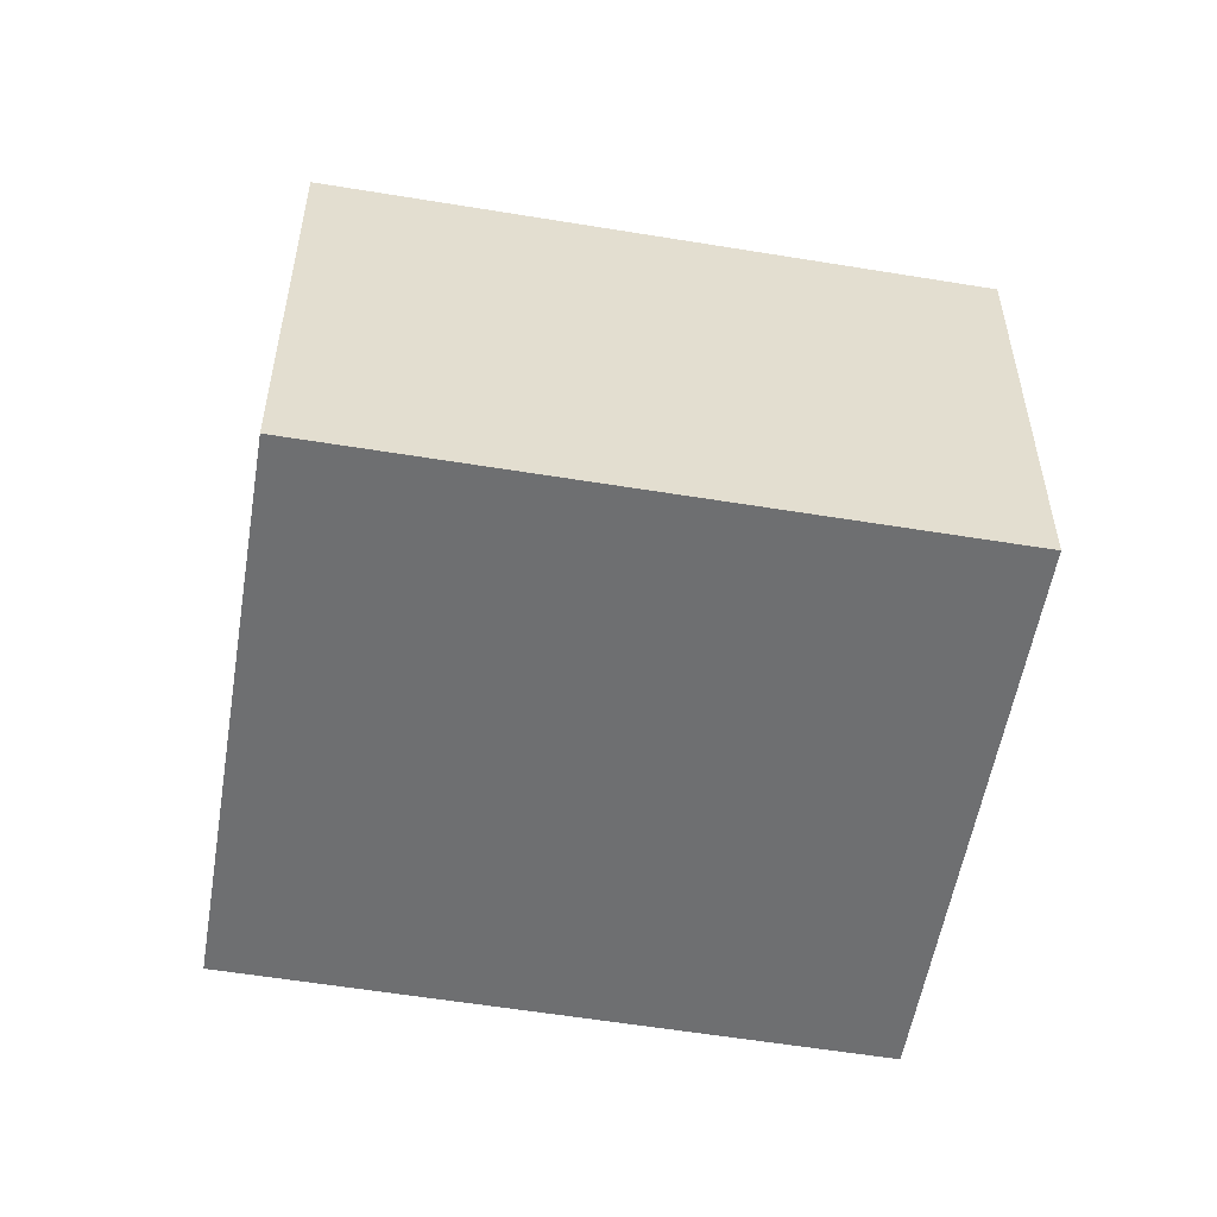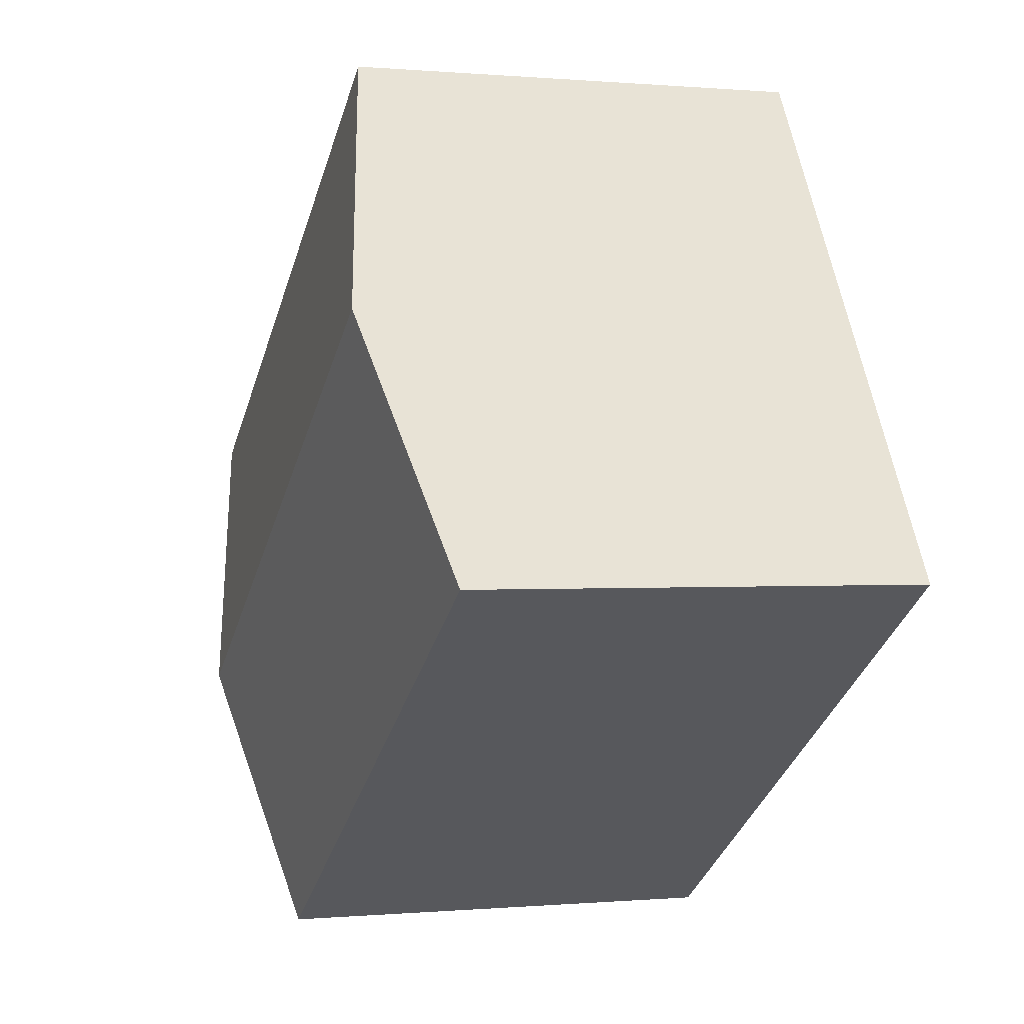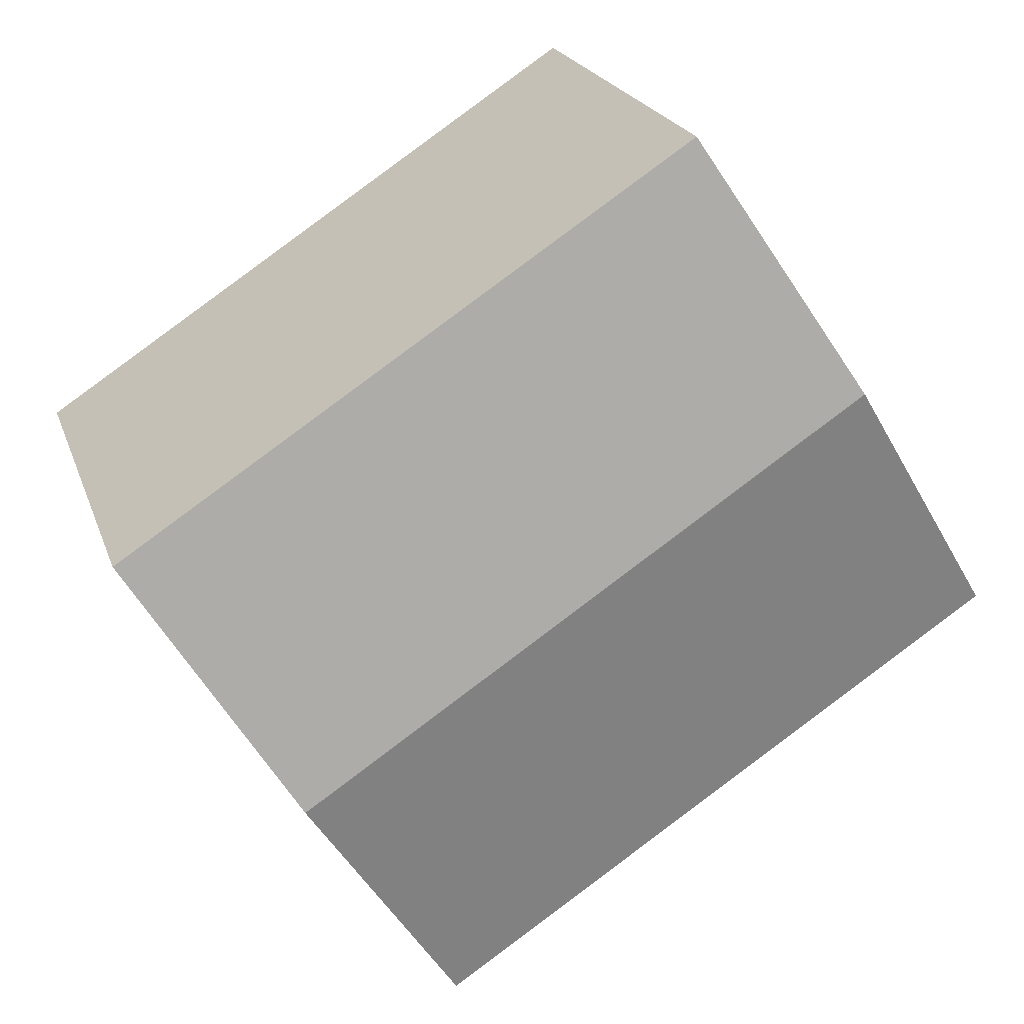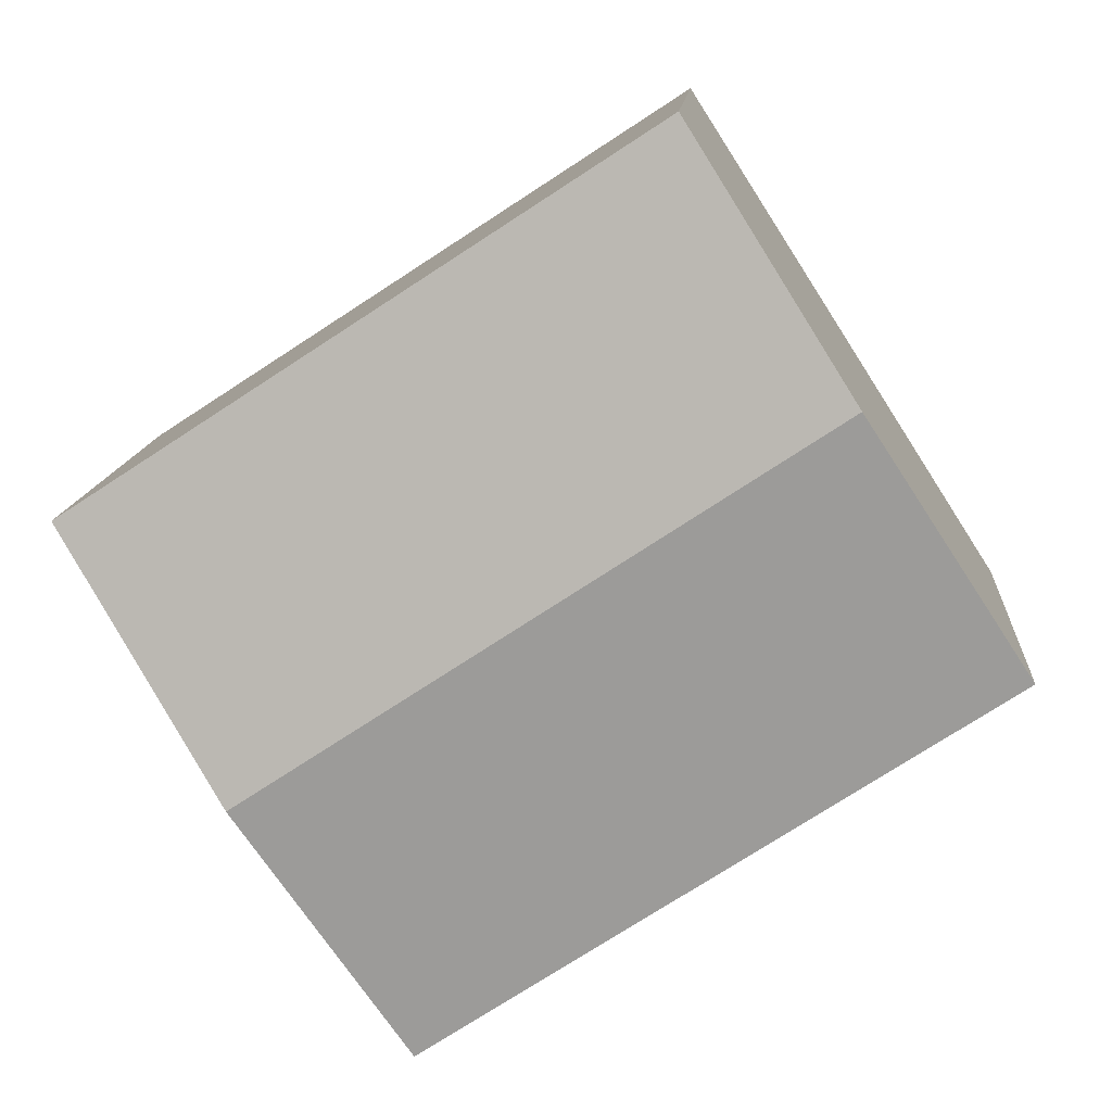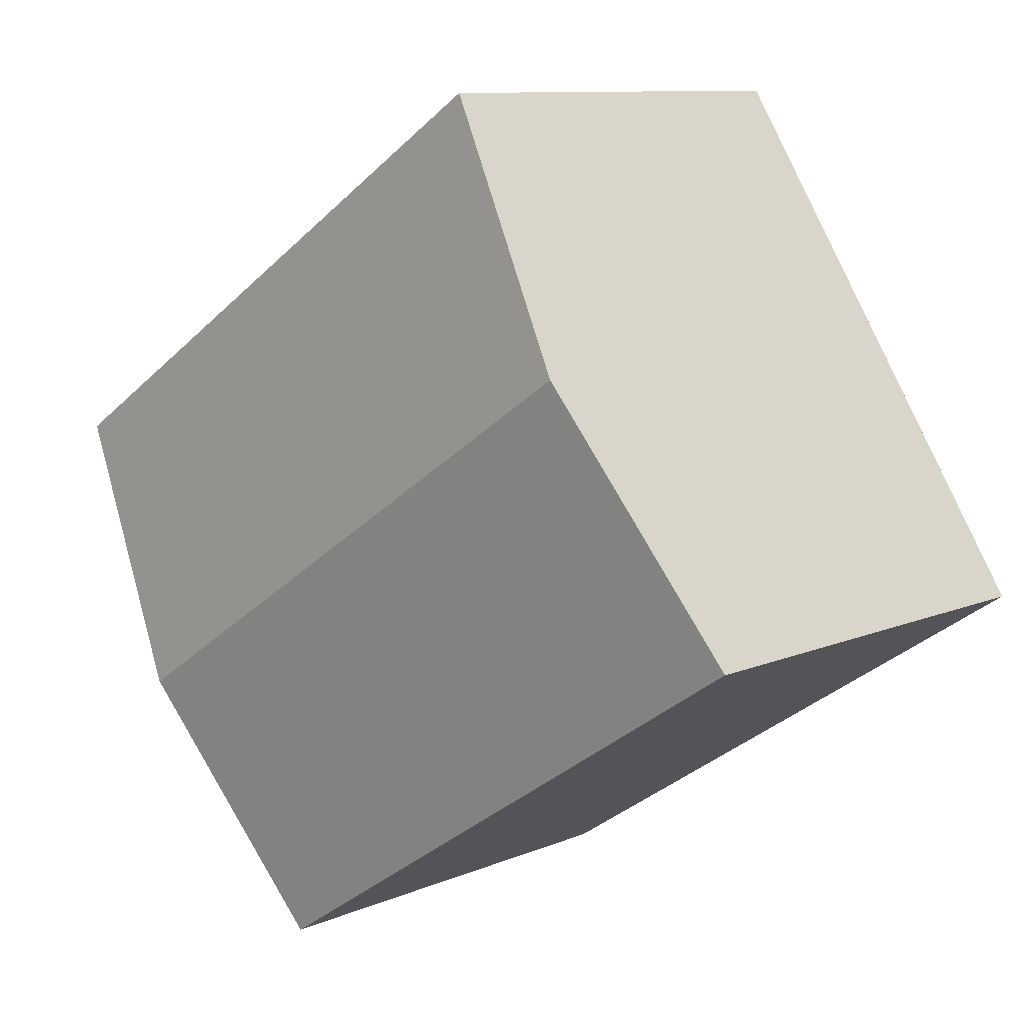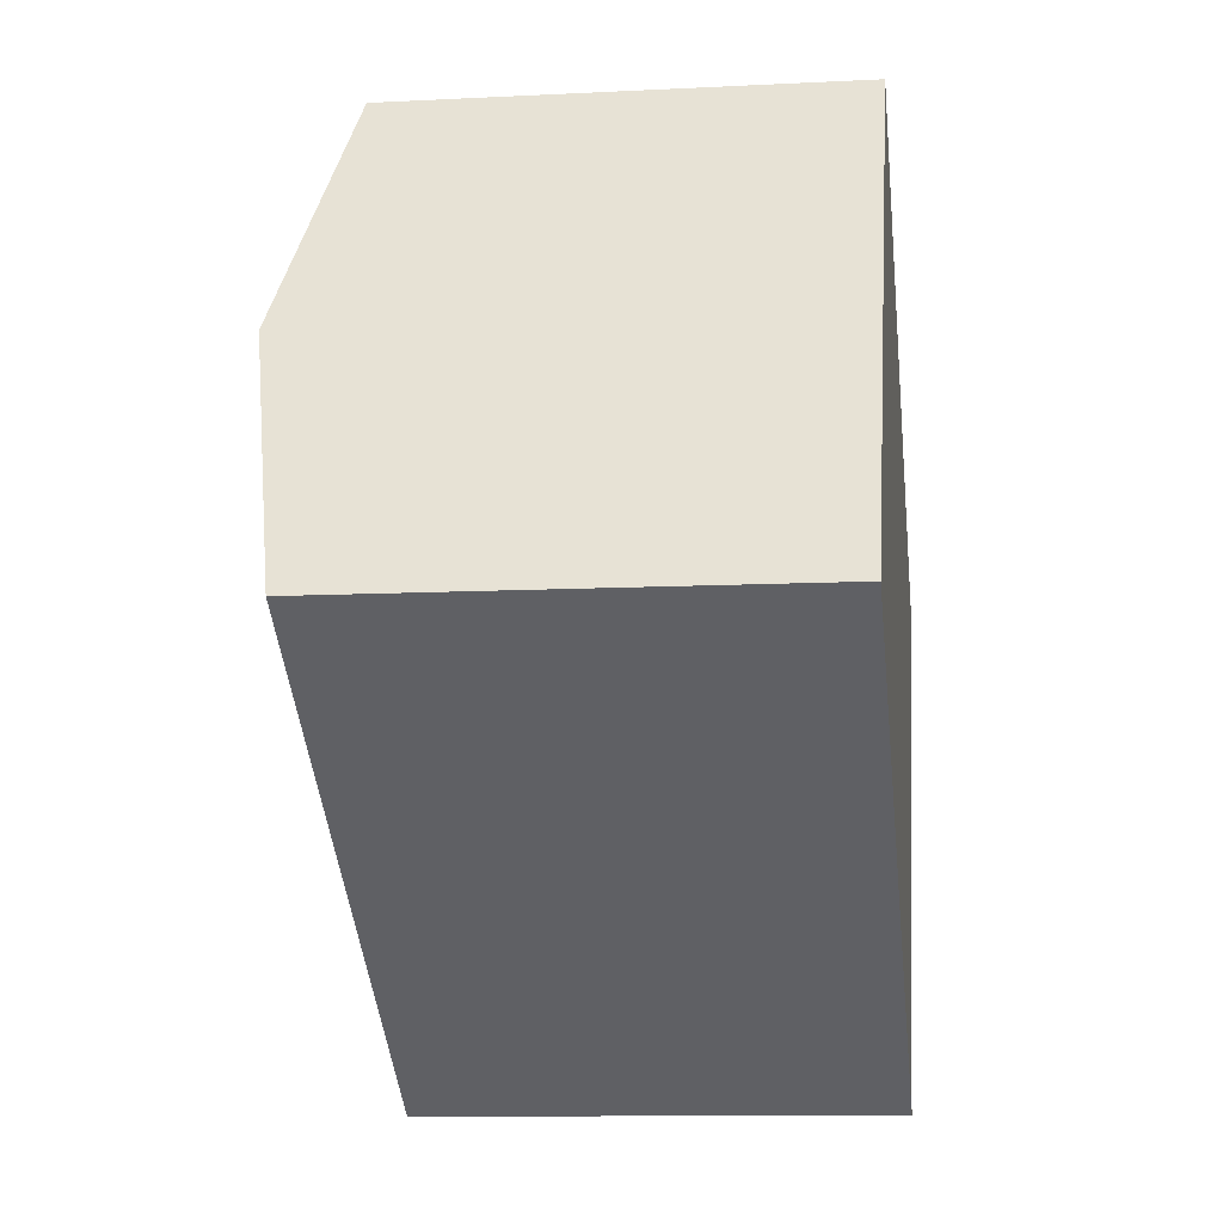
<metadata>
{"format":"obj","ext":"obj","renderer":"f3d","projection":"perspective","resolution":1024,"background":"white","views":[{"elev":-54.6,"azim":23.3,"up":"+Y"},{"elev":0.1,"azim":-109.2,"up":"+Z"},{"elev":21.4,"azim":163.8,"up":"+Z"},{"elev":12.4,"azim":-175.9,"up":"+Z"},{"elev":10.1,"azim":-137.1,"up":"+Z"},{"elev":-10.6,"azim":-82.7,"up":"+Z"}]}
</metadata>
<code>
v  2.699 8.428 4.209
v  14.78 7.567 2.26
v  12.06 8.428 -1.985
v  5.386 7.577 8.398
v  0 7.573 4.637e-16
v  9.368 7.573 -6.196
v  9.368 3.794e-16 -6.196
v  0 0 0
v  5.386 -5.142e-16 8.398
v  2.699 -2.577e-16 4.209
v  14.78 -1.384e-16 2.26
v  12.06 1.215e-16 -1.985
g defaultobject
f 1 2 3
f 2 1 4
f 5 3 6
f 3 5 1
f 7 5 6
f 5 7 8
f 8 1 5
f 1 8 4
f 4 8 9
f 9 8 10
f 9 2 4
f 2 9 11
f 3 7 6
f 7 3 2
f 7 2 12
f 12 2 11
f 10 11 9
f 11 10 8
f 11 8 12
f 12 8 7

</code>
